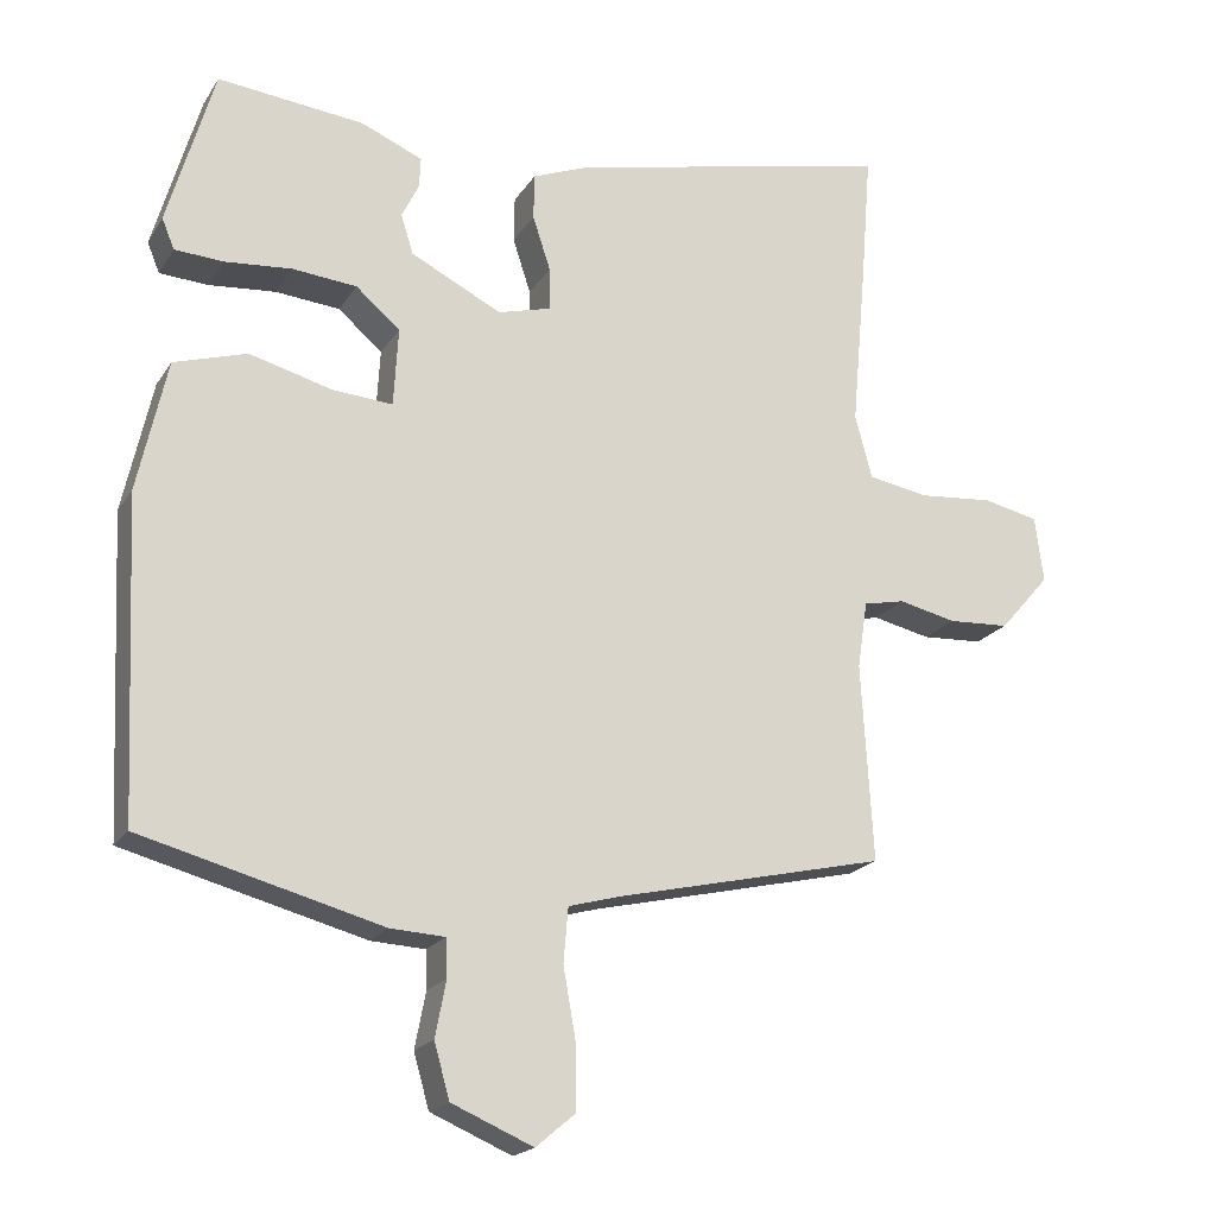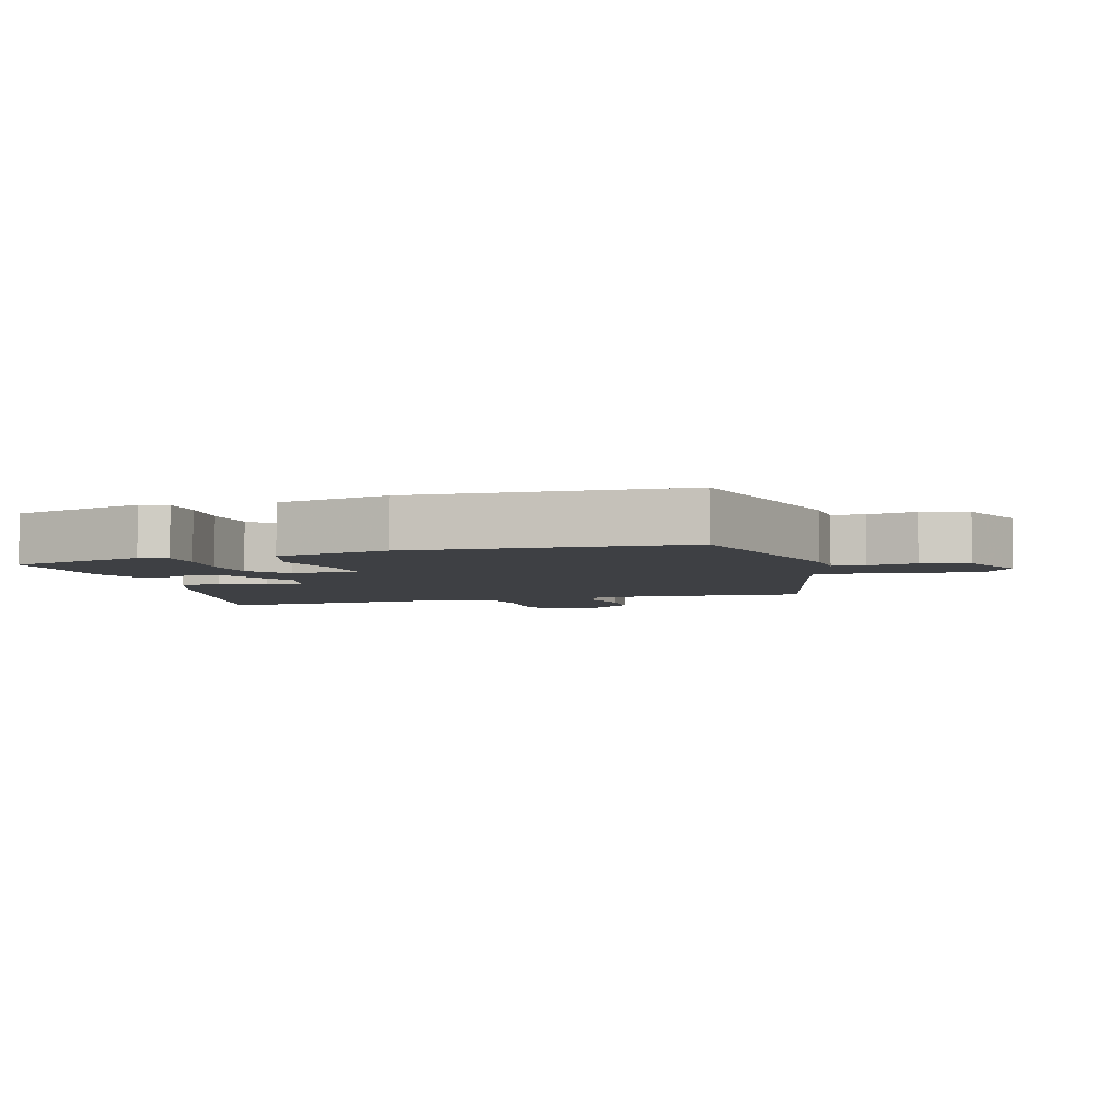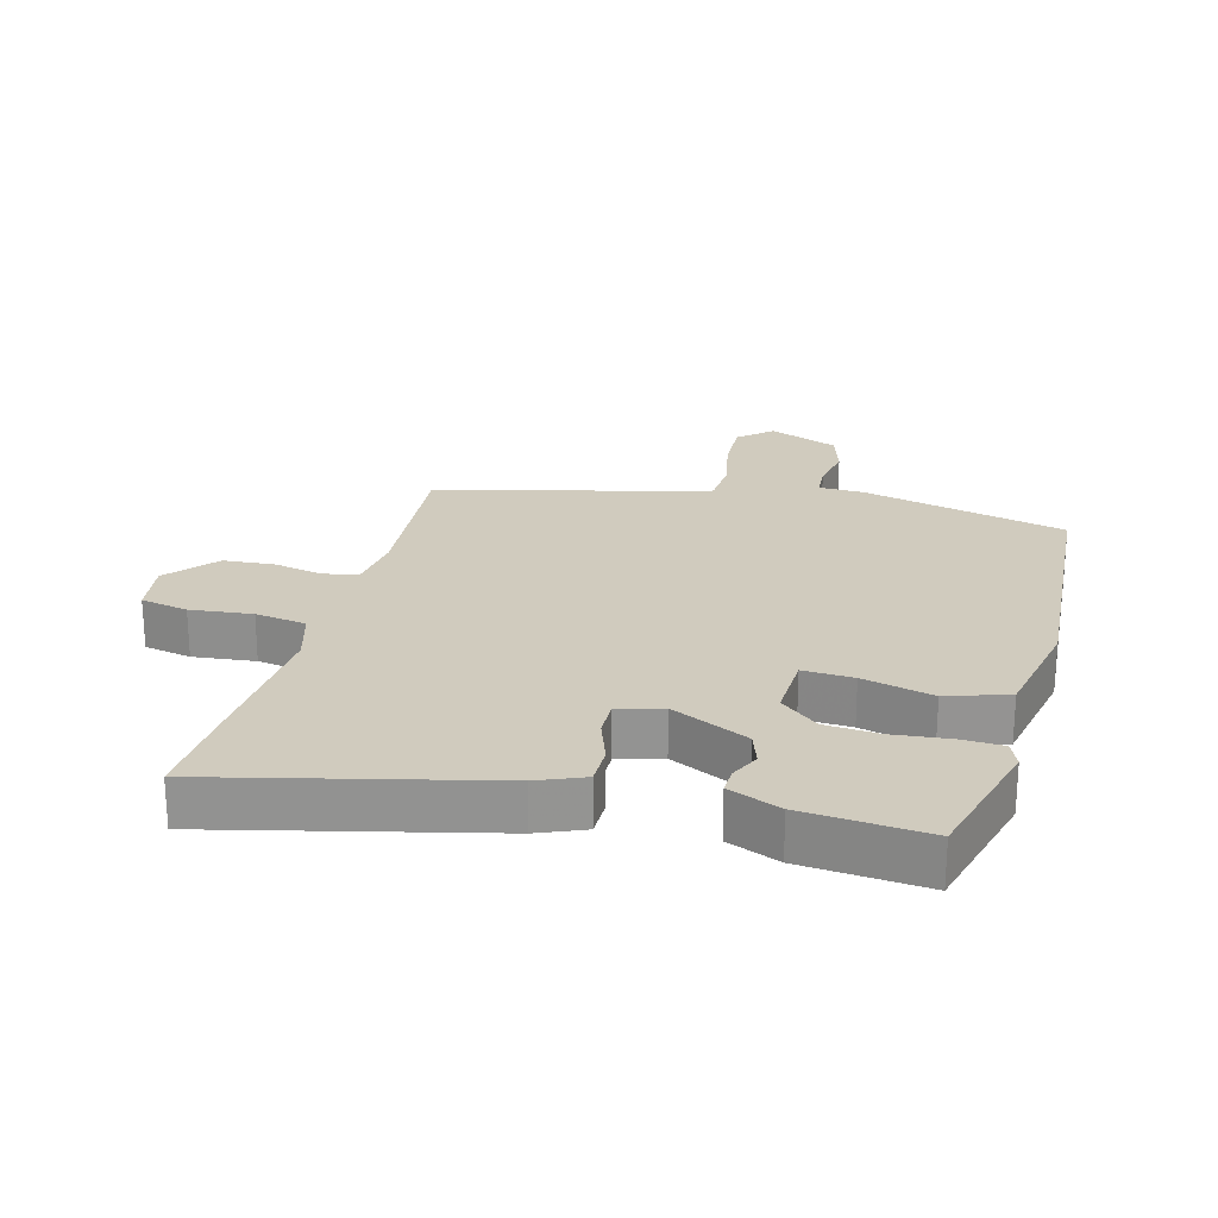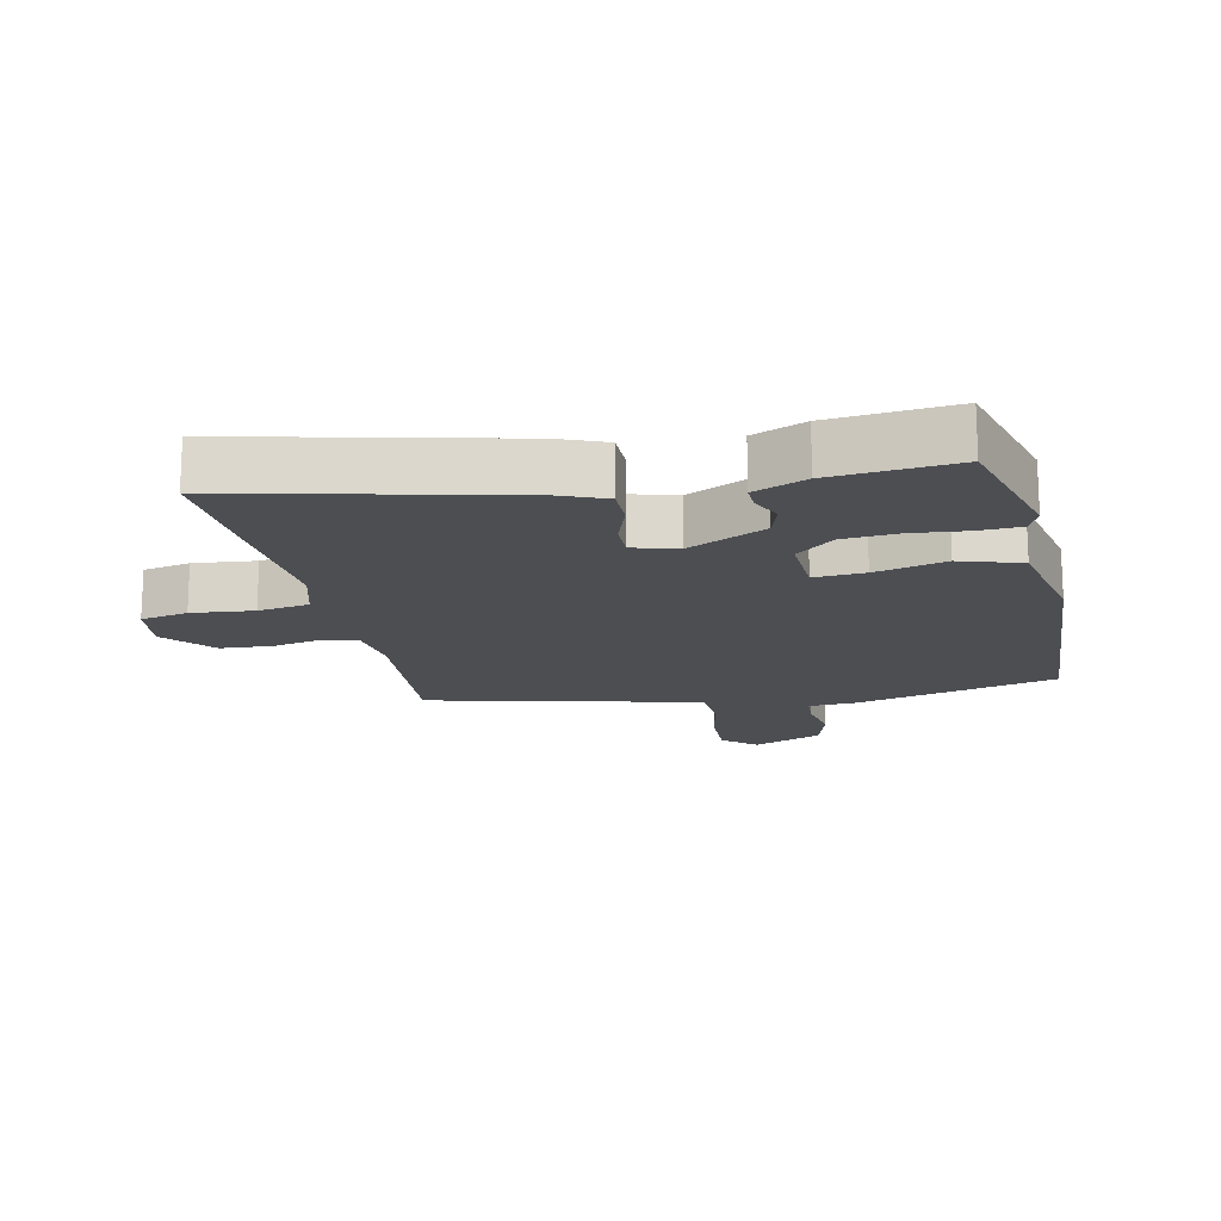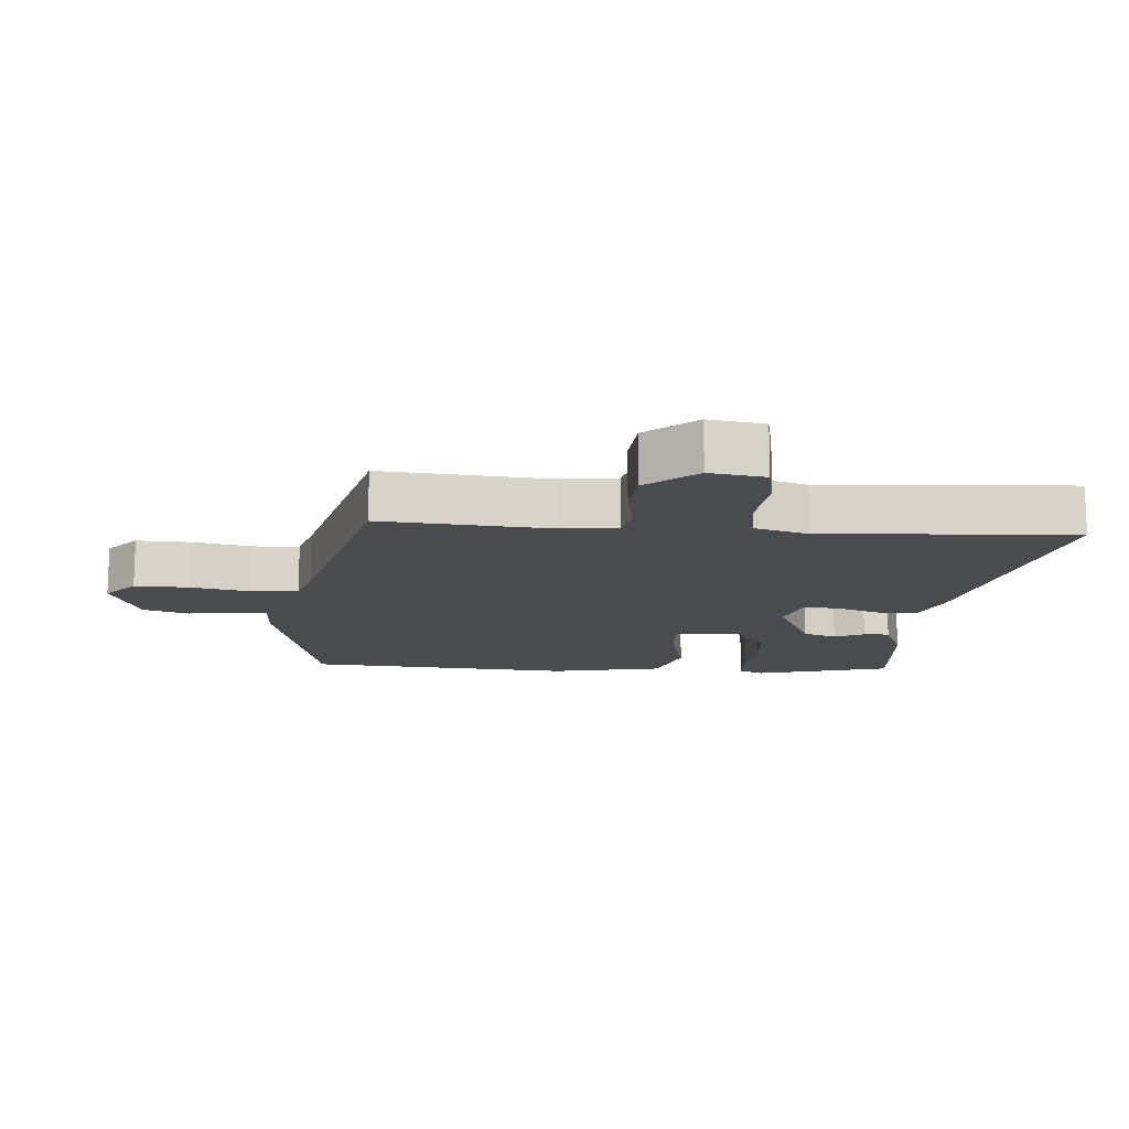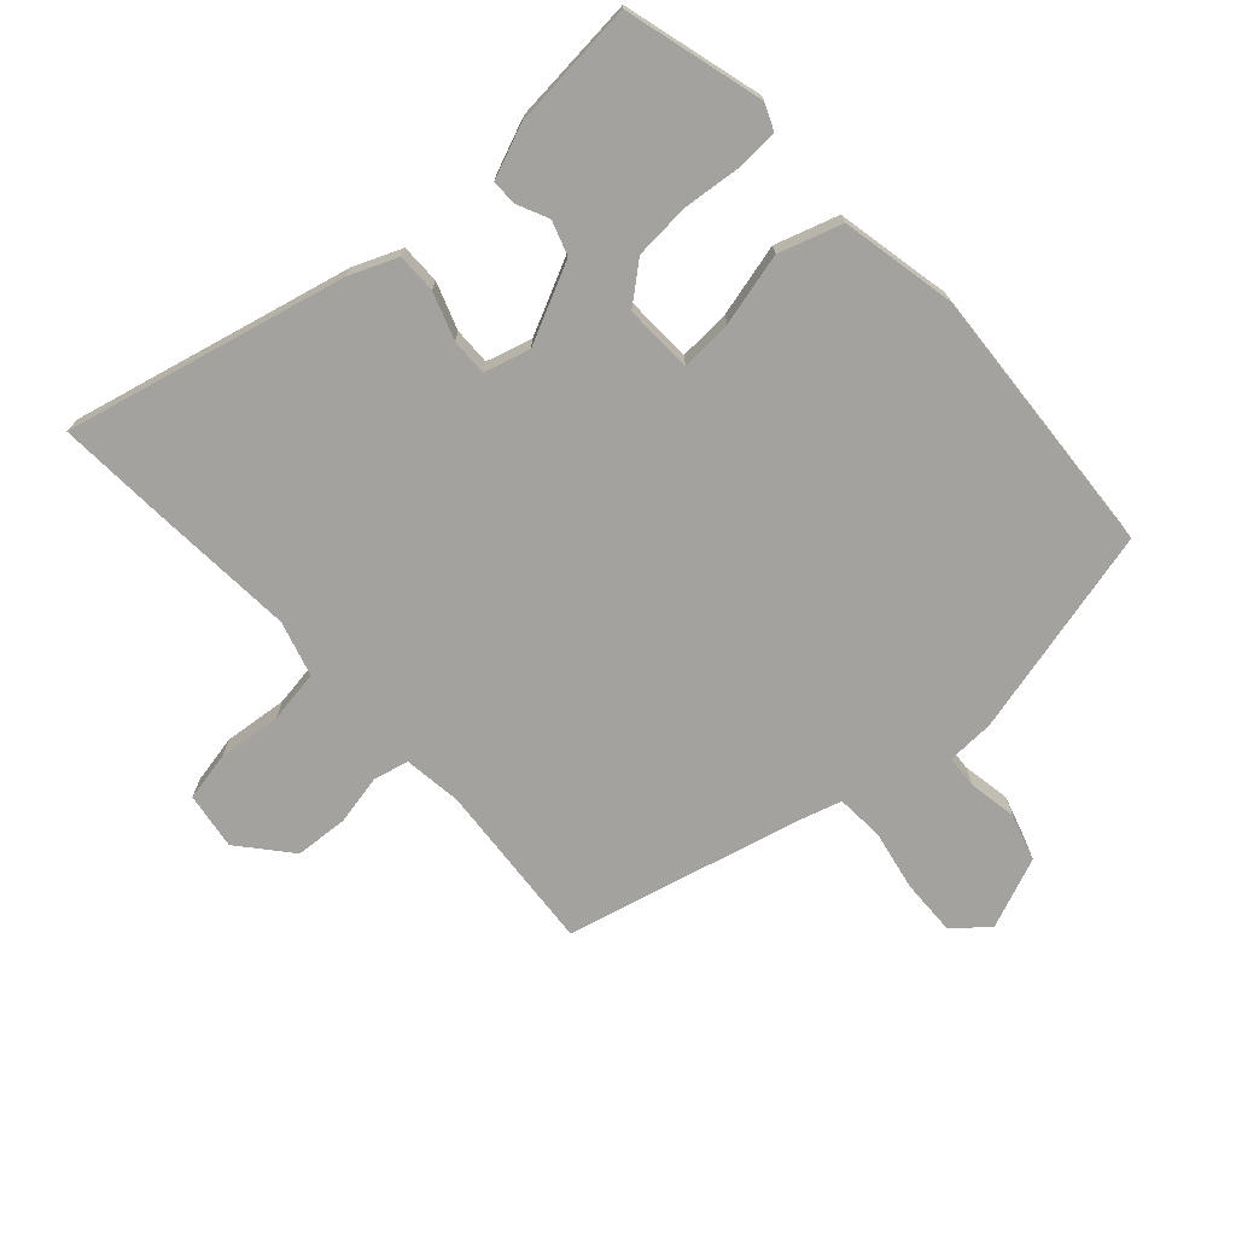
<metadata>
{"format":"obj","ext":"obj","renderer":"f3d","projection":"perspective","resolution":1024,"background":"white","views":[{"elev":-19.5,"azim":156.9,"up":"+Z"},{"elev":-4.6,"azim":105.8,"up":"+Y"},{"elev":23.5,"azim":13.7,"up":"+Y"},{"elev":-16.5,"azim":11.3,"up":"+Y"},{"elev":-14.2,"azim":-95.6,"up":"+Y"},{"elev":-72.5,"azim":41.1,"up":"+Y"}]}
</metadata>
<code>
v -0.483 0.07 -0.401
v -0.468 0.07 -0.146
v -0.481 0.07 -0.06
v -0.534 0.07 -0.049
v -0.608 0.07 -0.066
v -0.687 0.07 -0.062
v -0.752 0.07 0.012
v -0.741 0.07 0.097
v -0.669 0.07 0.113
v -0.574 0.07 0.105
v -0.496 0.07 0.119
v -0.474 0.07 0.201
v -0.493 0.07 0.414
v -0.506 0.07 0.58
v -0.088 0.07 0.489
v -0.016 0.07 0.461
v -0.015 0.07 0.402
v -0.038 0.07 0.332
v -0.038 0.07 0.277
v 0.03 0.07 0.259
v 0.147 0.07 0.318
v 0.163 0.07 0.369
v 0.141 0.07 0.414
v 0.139 0.07 0.453
v 0.218 0.07 0.487
v 0.407 0.07 0.508
v 0.467 0.07 0.303
v 0.451 0.07 0.264
v 0.388 0.07 0.26
v 0.302 0.07 0.267
v 0.219 0.07 0.259
v 0.162 0.07 0.21
v 0.168 0.07 0.109
v 0.245 0.07 0.115
v 0.352 0.07 0.144
v 0.446 0.07 0.116
v 0.484 0.07 -0.054
v 0.465 0.07 -0.462
v 0.155 0.07 -0.545
v 0.085 0.07 -0.549
v 0.083 0.07 -0.598
v 0.097 0.07 -0.67
v 0.077 0.07 -0.74
v -0.028 0.07 -0.785
v -0.079 0.07 -0.742
v -0.078 0.07 -0.659
v -0.062 0.07 -0.568
v -0.068 0.07 -0.498
v -0.134 0.07 -0.48
v -0.483 0 -0.401
v -0.468 0 -0.146
v -0.481 0 -0.06
v -0.534 0 -0.049
v -0.608 0 -0.066
v -0.687 0 -0.062
v -0.752 0 0.012
v -0.741 0 0.097
v -0.669 0 0.113
v -0.574 0 0.105
v -0.496 0 0.119
v -0.474 0 0.201
v -0.493 0 0.414
v -0.506 0 0.58
v -0.088 0 0.489
v -0.016 0 0.461
v -0.015 0 0.402
v -0.038 0 0.332
v -0.038 0 0.277
v 0.03 0 0.259
v 0.147 0 0.318
v 0.163 0 0.369
v 0.141 0 0.414
v 0.139 0 0.453
v 0.218 0 0.487
v 0.407 0 0.508
v 0.467 0 0.303
v 0.451 0 0.264
v 0.388 0 0.26
v 0.302 0 0.267
v 0.219 0 0.259
v 0.162 0 0.21
v 0.168 0 0.109
v 0.245 0 0.115
v 0.352 0 0.144
v 0.446 0 0.116
v 0.484 0 -0.054
v 0.465 0 -0.462
v 0.155 0 -0.545
v 0.085 0 -0.549
v 0.083 0 -0.598
v 0.097 0 -0.67
v 0.077 0 -0.74
v -0.028 0 -0.785
v -0.079 0 -0.742
v -0.078 0 -0.659
v -0.062 0 -0.568
v -0.068 0 -0.498
v -0.134 0 -0.48
f 45 46 47
f 44 45 47
f 43 44 47
f 42 43 47
f 41 42 47
f 40 41 47 48
f 39 40 48
f 38 39 48
f 37 38 48
f 36 37 48
f 35 36 48
f 34 35 48
f 33 34 48 49
f 28 29 30
f 27 28 30
f 26 27 30
f 25 26 30
f 24 25 30
f 23 24 30
f 22 23 30
f 21 22 30 31
f 20 21 31 32
f 16 17 18
f 15 16 18
f 14 15 18
f 13 14 18
f 12 13 18
f 11 12 18 19
f 8 9 10
f 7 8 10
f 6 7 10
f 5 6 10
f 4 5 10
f 3 4 10 11
f 32 33 49
f 20 32 49
f 19 20 49
f 11 19 49
f 3 11 49
f 2 3 49
f 1 2 49
f 96 95 94
f 96 94 93
f 96 93 92
f 96 92 91
f 96 91 90
f 97 96 90 89
f 97 89 88
f 97 88 87
f 97 87 86
f 97 86 85
f 97 85 84
f 97 84 83
f 98 97 83 82
f 79 78 77
f 79 77 76
f 79 76 75
f 79 75 74
f 79 74 73
f 79 73 72
f 79 72 71
f 80 79 71 70
f 81 80 70 69
f 67 66 65
f 67 65 64
f 67 64 63
f 67 63 62
f 67 62 61
f 68 67 61 60
f 59 58 57
f 59 57 56
f 59 56 55
f 59 55 54
f 59 54 53
f 60 59 53 52
f 98 82 81
f 98 81 69
f 98 69 68
f 98 68 60
f 98 60 52
f 98 52 51
f 98 51 50
f 1 50 51 2
f 2 51 52 3
f 3 52 53 4
f 4 53 54 5
f 5 54 55 6
f 6 55 56 7
f 7 56 57 8
f 8 57 58 9
f 9 58 59 10
f 10 59 60 11
f 11 60 61 12
f 12 61 62 13
f 13 62 63 14
f 14 63 64 15
f 15 64 65 16
f 16 65 66 17
f 17 66 67 18
f 18 67 68 19
f 19 68 69 20
f 20 69 70 21
f 21 70 71 22
f 22 71 72 23
f 23 72 73 24
f 24 73 74 25
f 25 74 75 26
f 26 75 76 27
f 27 76 77 28
f 28 77 78 29
f 29 78 79 30
f 30 79 80 31
f 31 80 81 32
f 32 81 82 33
f 33 82 83 34
f 34 83 84 35
f 35 84 85 36
f 36 85 86 37
f 37 86 87 38
f 38 87 88 39
f 39 88 89 40
f 40 89 90 41
f 41 90 91 42
f 42 91 92 43
f 43 92 93 44
f 44 93 94 45
f 45 94 95 46
f 46 95 96 47
f 47 96 97 48
f 48 97 98 49
f 49 98 50 1

</code>
